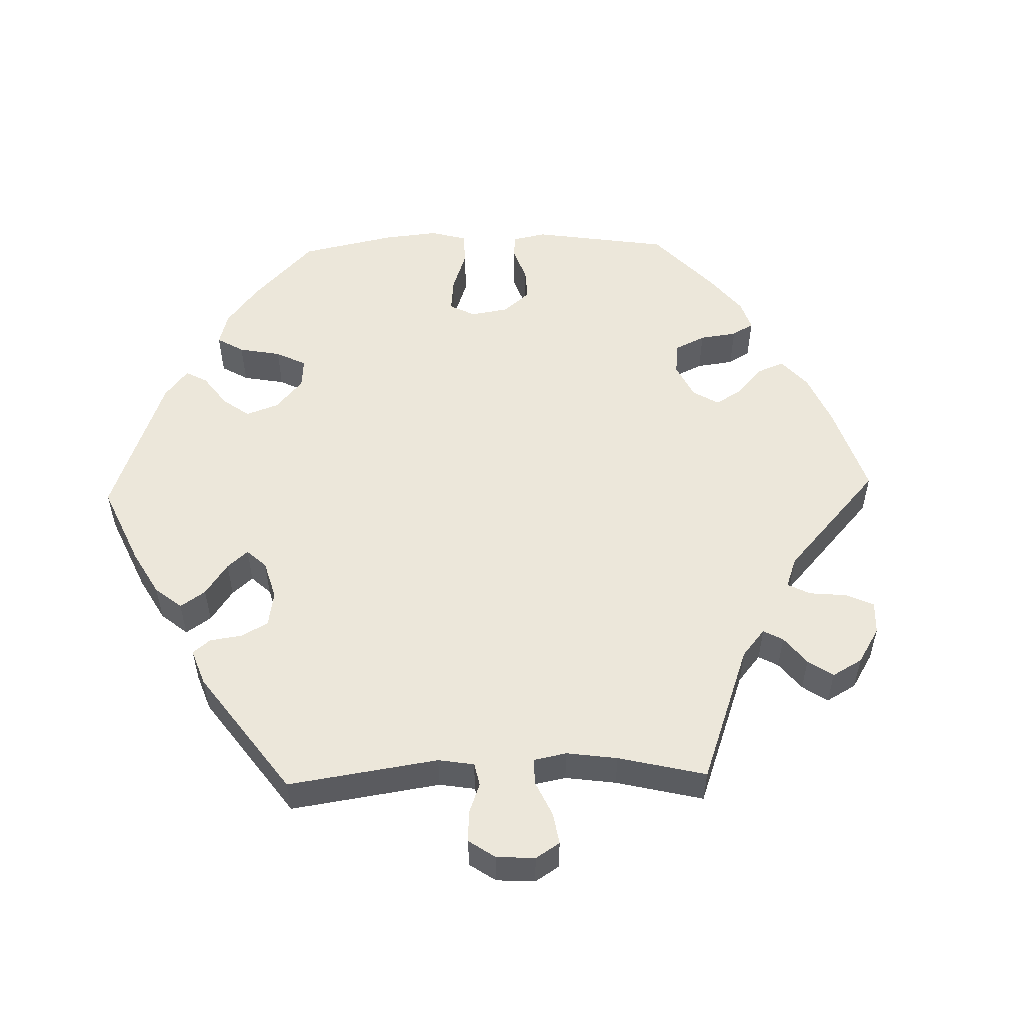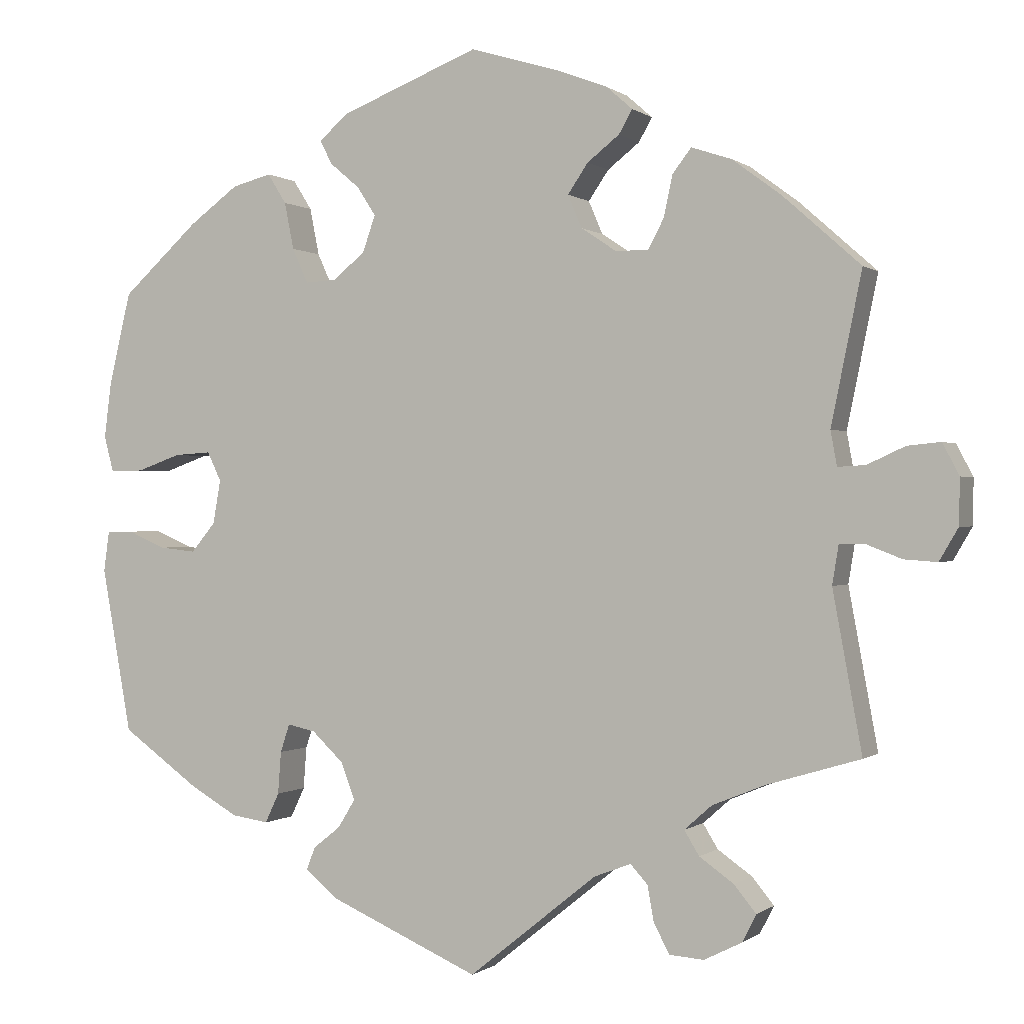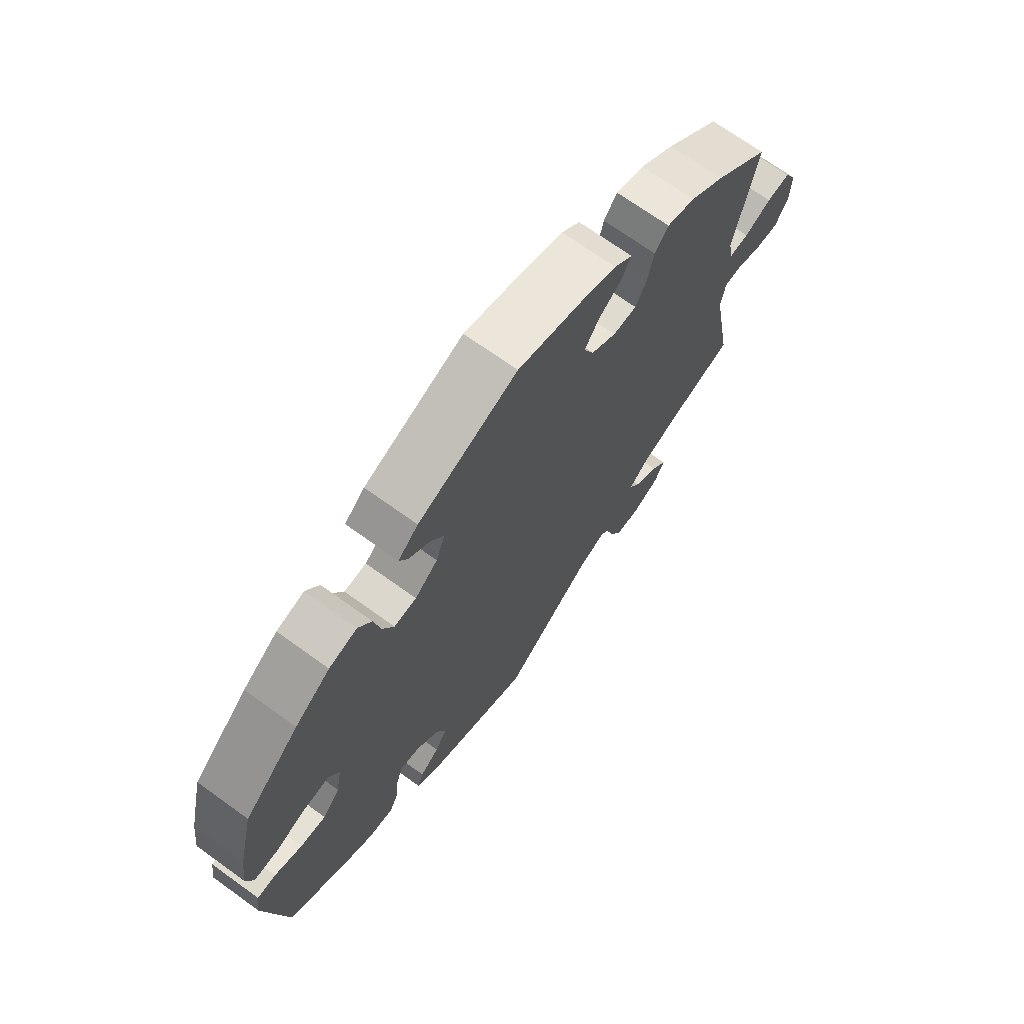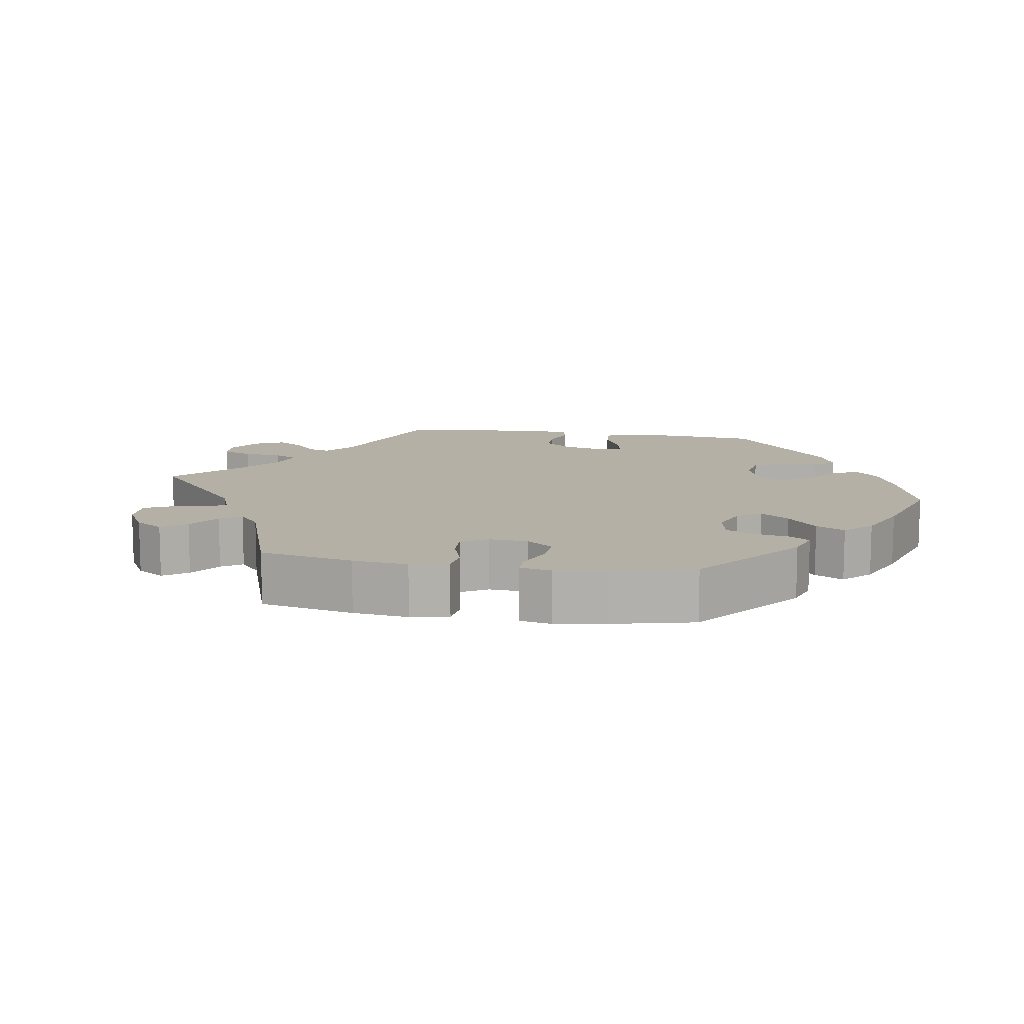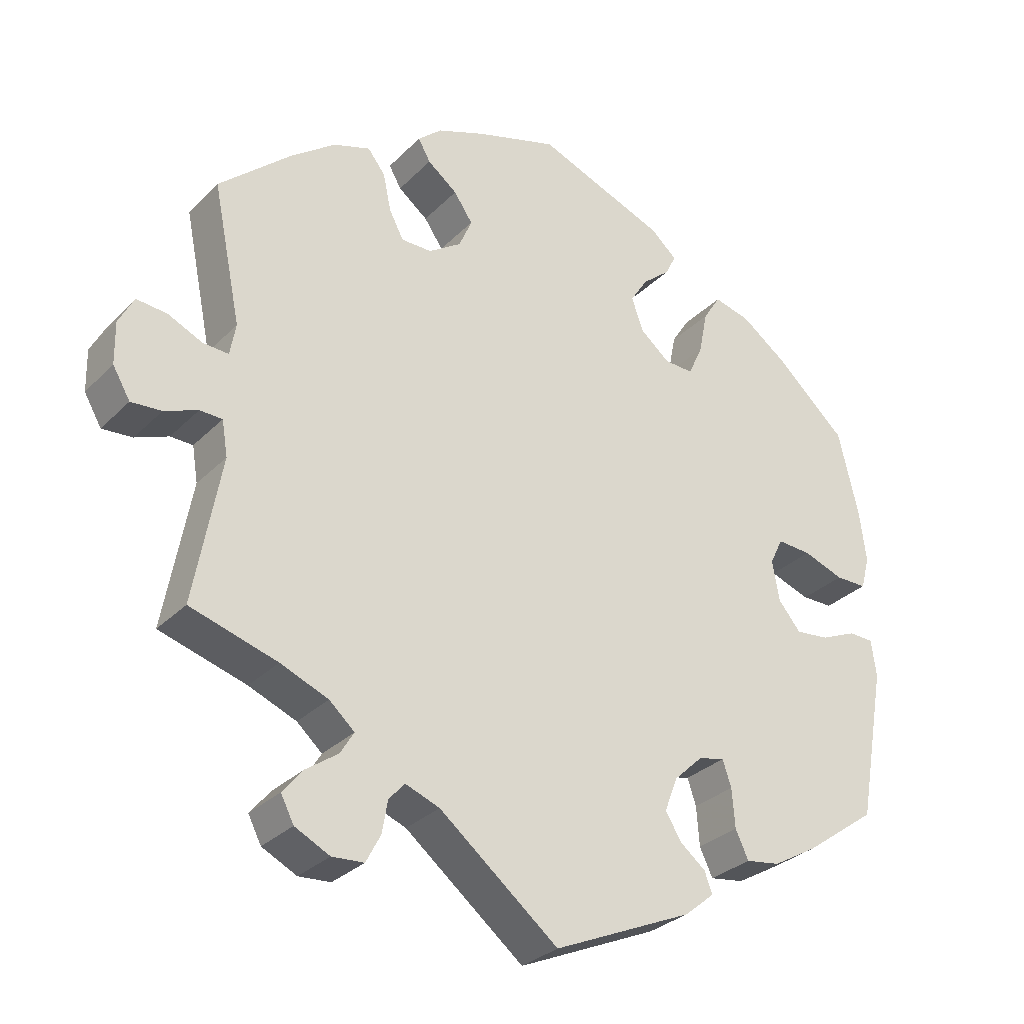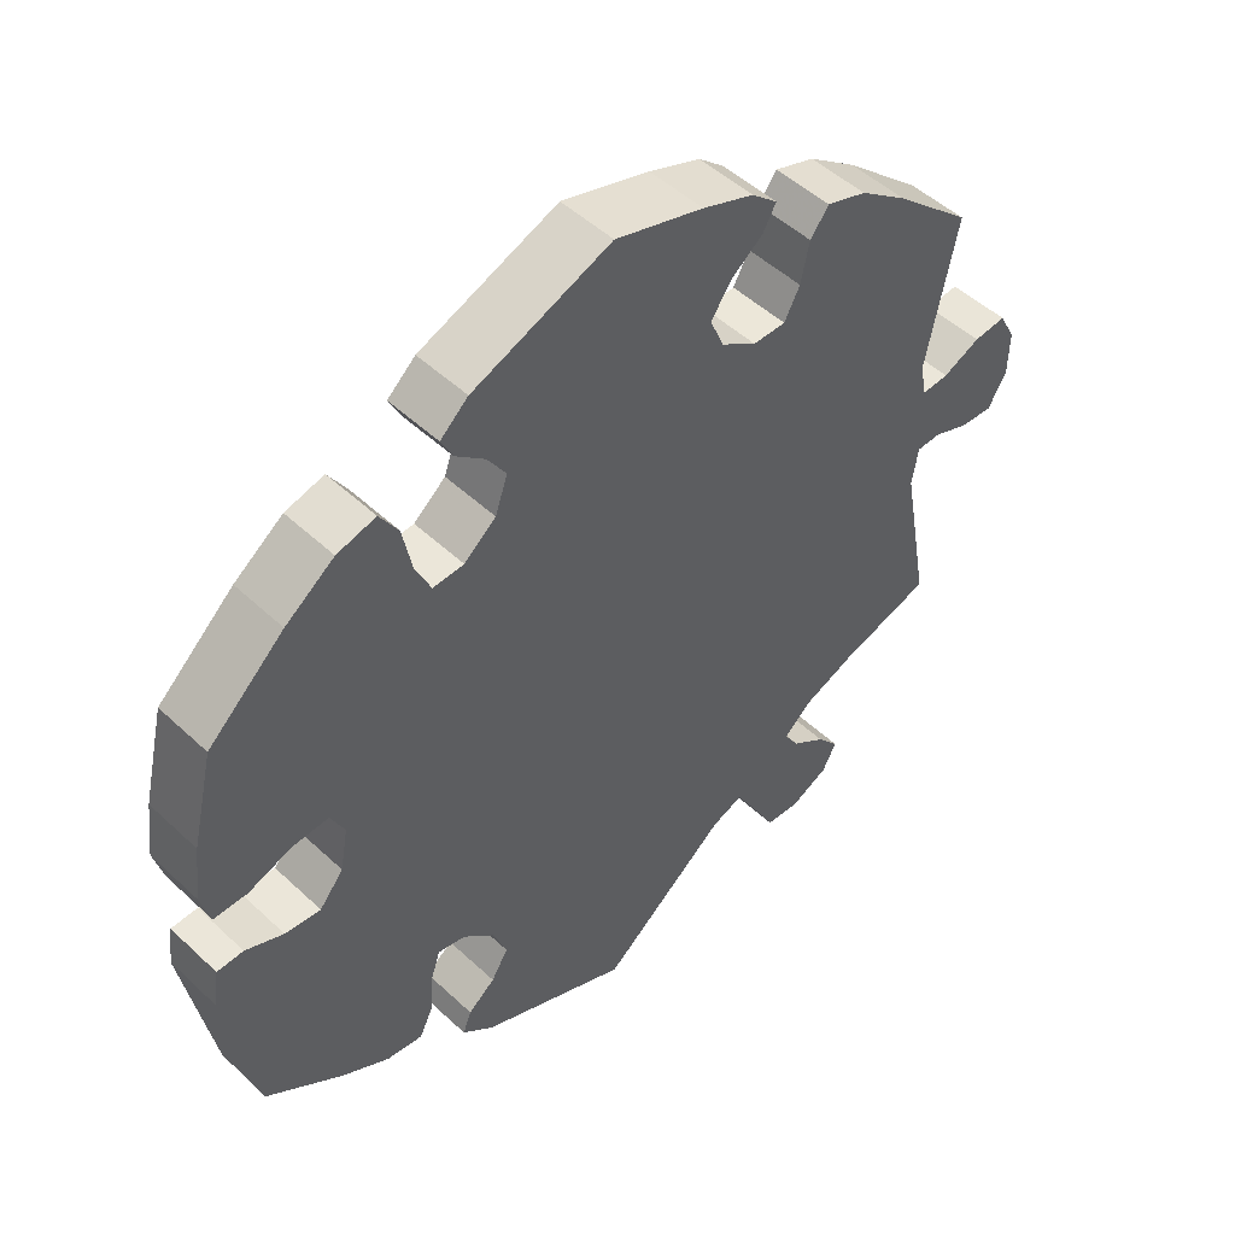
<metadata>
{"format":"obj","ext":"obj","renderer":"f3d","projection":"perspective","resolution":1024,"background":"white","views":[{"elev":53.7,"azim":-151.6,"up":"+Y"},{"elev":0.0,"azim":-156.7,"up":"+Z"},{"elev":70.3,"azim":125.8,"up":"+Z"},{"elev":11.7,"azim":-20.6,"up":"+Y"},{"elev":-30.1,"azim":-35.3,"up":"+Z"},{"elev":49.7,"azim":135.8,"up":"+Z"}]}
</metadata>
<code>
v -0.402 0.07 0.376
v -0.34 0.07 0.422
v -0.289 0.07 0.439
v -0.265 0.07 0.408
v -0.254 0.07 0.356
v -0.234 0.07 0.318
v -0.192 0.07 0.318
v -0.147 0.07 0.348
v -0.129 0.07 0.39
v -0.155 0.07 0.428
v -0.196 0.07 0.46
v -0.213 0.07 0.49
v -0.18 0.07 0.519
v -0.114 0.07 0.544
v -0.001 0.07 0.578
v 0.177 0.07 0.508
v 0.213 0.07 0.476
v 0.198 0.07 0.446
v 0.16 0.07 0.414
v 0.136 0.07 0.377
v 0.152 0.07 0.331
v 0.193 0.07 0.297
v 0.233 0.07 0.295
v 0.253 0.07 0.339
v 0.265 0.07 0.399
v 0.289 0.07 0.437
v 0.339 0.07 0.424
v 0.402 0.07 0.378
v 0.5 0.07 0.289
v 0.528 0.07 0.171
v 0.537 0.07 0.1
v 0.525 0.07 0.055
v 0.482 0.07 0.055
v 0.426 0.07 0.075
v 0.379 0.07 0.078
v 0.361 0.07 0.041
v 0.371 0.07 -0.015
v 0.402 0.07 -0.052
v 0.448 0.07 -0.047
v 0.497 0.07 -0.026
v 0.531 0.07 -0.027
v 0.538 0.07 -0.078
v 0.5 0.07 -0.289
v 0.401 0.07 -0.36
v 0.34 0.07 -0.395
v 0.293 0.07 -0.402
v 0.275 0.07 -0.364
v 0.271 0.07 -0.31
v 0.259 0.07 -0.274
v 0.223 0.07 -0.282
v 0.183 0.07 -0.32
v 0.165 0.07 -0.367
v 0.187 0.07 -0.403
v 0.222 0.07 -0.431
v 0.233 0.07 -0.46
v 0.192 0.07 -0.494
v 0 0.07 -0.578
v -0.164 0.07 -0.446
v -0.211 0.07 -0.428
v -0.233 0.07 -0.452
v -0.241 0.07 -0.497
v -0.261 0.07 -0.535
v -0.305 0.07 -0.538
v -0.353 0.07 -0.514
v -0.371 0.07 -0.479
v -0.343 0.07 -0.445
v -0.299 0.07 -0.414
v -0.28 0.07 -0.383
v -0.315 0.07 -0.352
v -0.381 0.07 -0.325
v -0.501 0.07 -0.289
v -0.464 0.07 -0.087
v -0.472 0.07 -0.038
v -0.503 0.07 -0.037
v -0.549 0.07 -0.055
v -0.591 0.07 -0.058
v -0.615 0.07 -0.017
v -0.616 0.07 0.041
v -0.595 0.07 0.081
v -0.553 0.07 0.077
v -0.505 0.07 0.055
v -0.47 0.07 0.053
v -0.462 0.07 0.097
v -0.501 0.07 0.288
v -0.402 0 0.376
v -0.34 0 0.422
v -0.289 0 0.439
v -0.265 0 0.408
v -0.254 0 0.356
v -0.234 0 0.318
v -0.192 0 0.318
v -0.147 0 0.348
v -0.129 0 0.39
v -0.155 0 0.428
v -0.196 0 0.46
v -0.213 0 0.49
v -0.18 0 0.519
v -0.114 0 0.544
v -0.001 0 0.578
v 0.177 0 0.508
v 0.213 0 0.476
v 0.198 0 0.446
v 0.16 0 0.414
v 0.136 0 0.377
v 0.152 0 0.331
v 0.193 0 0.297
v 0.233 0 0.295
v 0.253 0 0.339
v 0.265 0 0.399
v 0.289 0 0.437
v 0.339 0 0.424
v 0.402 0 0.378
v 0.5 0 0.289
v 0.528 0 0.171
v 0.537 0 0.1
v 0.525 0 0.055
v 0.482 0 0.055
v 0.426 0 0.075
v 0.379 0 0.078
v 0.361 0 0.041
v 0.371 0 -0.015
v 0.402 0 -0.052
v 0.448 0 -0.047
v 0.497 0 -0.026
v 0.531 0 -0.027
v 0.538 0 -0.078
v 0.5 0 -0.289
v 0.401 0 -0.36
v 0.34 0 -0.395
v 0.293 0 -0.402
v 0.275 0 -0.364
v 0.271 0 -0.31
v 0.259 0 -0.274
v 0.223 0 -0.282
v 0.183 0 -0.32
v 0.165 0 -0.367
v 0.187 0 -0.403
v 0.222 0 -0.431
v 0.233 0 -0.46
v 0.192 0 -0.494
v 0 0 -0.578
v -0.164 0 -0.446
v -0.211 0 -0.428
v -0.233 0 -0.452
v -0.241 0 -0.497
v -0.261 0 -0.535
v -0.305 0 -0.538
v -0.353 0 -0.514
v -0.371 0 -0.479
v -0.343 0 -0.445
v -0.299 0 -0.414
v -0.28 0 -0.383
v -0.315 0 -0.352
v -0.381 0 -0.325
v -0.501 0 -0.289
v -0.464 0 -0.087
v -0.472 0 -0.038
v -0.503 0 -0.037
v -0.549 0 -0.055
v -0.591 0 -0.058
v -0.615 0 -0.017
v -0.616 0 0.041
v -0.595 0 0.081
v -0.553 0 0.077
v -0.505 0 0.055
v -0.47 0 0.053
v -0.462 0 0.097
v -0.501 0 0.288
f 83 84 1 2
f 82 83 2 3
f 78 79 80 81
f 78 81 82
f 77 78 82
f 74 75 76 77
f 73 74 77 82
f 72 73 82 3
f 70 71 72 3
f 64 65 66 67
f 64 67 68
f 63 64 68
f 60 61 62 63
f 60 63 68
f 59 60 68
f 58 59 68 69
f 56 57 58
f 53 54 55 56
f 52 53 56 58
f 51 52 58 69
f 45 46 47 48
f 45 48 49
f 44 45 49
f 43 44 49
f 42 43 49
f 39 40 41 42
f 38 39 42 49
f 37 38 49 50
f 31 32 33 34
f 31 34 35
f 30 31 35
f 29 30 35
f 28 29 35
f 27 28 35 36
f 24 25 26 27
f 23 24 27 36
f 16 17 18 19
f 16 19 20
f 15 16 20
f 14 15 20 21
f 10 11 12 13
f 9 10 13 14
f 70 3 4 5
f 70 5 6
f 69 70 6 7
f 51 69 7 8
f 50 51 8 9
f 22 23 36 37
f 21 22 37 50
f 9 14 21 50
f 86 85 168 167
f 87 86 167 166
f 165 164 163 162
f 166 165 162
f 166 162 161
f 161 160 159 158
f 166 161 158 157
f 87 166 157 156
f 87 156 155 154
f 151 150 149 148
f 152 151 148
f 152 148 147
f 147 146 145 144
f 152 147 144
f 152 144 143
f 153 152 143 142
f 142 141 140
f 140 139 138 137
f 142 140 137 136
f 153 142 136 135
f 132 131 130 129
f 133 132 129
f 133 129 128
f 133 128 127
f 133 127 126
f 126 125 124 123
f 133 126 123 122
f 134 133 122 121
f 118 117 116 115
f 119 118 115
f 119 115 114
f 119 114 113
f 119 113 112
f 120 119 112 111
f 111 110 109 108
f 120 111 108 107
f 103 102 101 100
f 104 103 100
f 104 100 99
f 105 104 99 98
f 97 96 95 94
f 98 97 94 93
f 89 88 87 154
f 90 89 154
f 91 90 154 153
f 92 91 153 135
f 93 92 135 134
f 121 120 107 106
f 134 121 106 105
f 134 105 98 93
f 1 85 86 2
f 2 86 87 3
f 3 87 88 4
f 4 88 89 5
f 5 89 90 6
f 6 90 91 7
f 7 91 92 8
f 8 92 93 9
f 9 93 94 10
f 10 94 95 11
f 11 95 96 12
f 12 96 97 13
f 13 97 98 14
f 14 98 99 15
f 15 99 100 16
f 16 100 101 17
f 17 101 102 18
f 18 102 103 19
f 19 103 104 20
f 20 104 105 21
f 21 105 106 22
f 22 106 107 23
f 23 107 108 24
f 24 108 109 25
f 25 109 110 26
f 26 110 111 27
f 27 111 112 28
f 28 112 113 29
f 29 113 114 30
f 30 114 115 31
f 31 115 116 32
f 32 116 117 33
f 33 117 118 34
f 34 118 119 35
f 35 119 120 36
f 36 120 121 37
f 37 121 122 38
f 38 122 123 39
f 39 123 124 40
f 40 124 125 41
f 41 125 126 42
f 42 126 127 43
f 43 127 128 44
f 44 128 129 45
f 45 129 130 46
f 46 130 131 47
f 47 131 132 48
f 48 132 133 49
f 49 133 134 50
f 50 134 135 51
f 51 135 136 52
f 52 136 137 53
f 53 137 138 54
f 54 138 139 55
f 55 139 140 56
f 56 140 141 57
f 57 141 142 58
f 58 142 143 59
f 59 143 144 60
f 60 144 145 61
f 61 145 146 62
f 62 146 147 63
f 63 147 148 64
f 64 148 149 65
f 65 149 150 66
f 66 150 151 67
f 67 151 152 68
f 68 152 153 69
f 69 153 154 70
f 70 154 155 71
f 71 155 156 72
f 72 156 157 73
f 73 157 158 74
f 74 158 159 75
f 75 159 160 76
f 76 160 161 77
f 77 161 162 78
f 78 162 163 79
f 79 163 164 80
f 80 164 165 81
f 81 165 166 82
f 82 166 167 83
f 83 167 168 84
f 84 168 85 1

</code>
